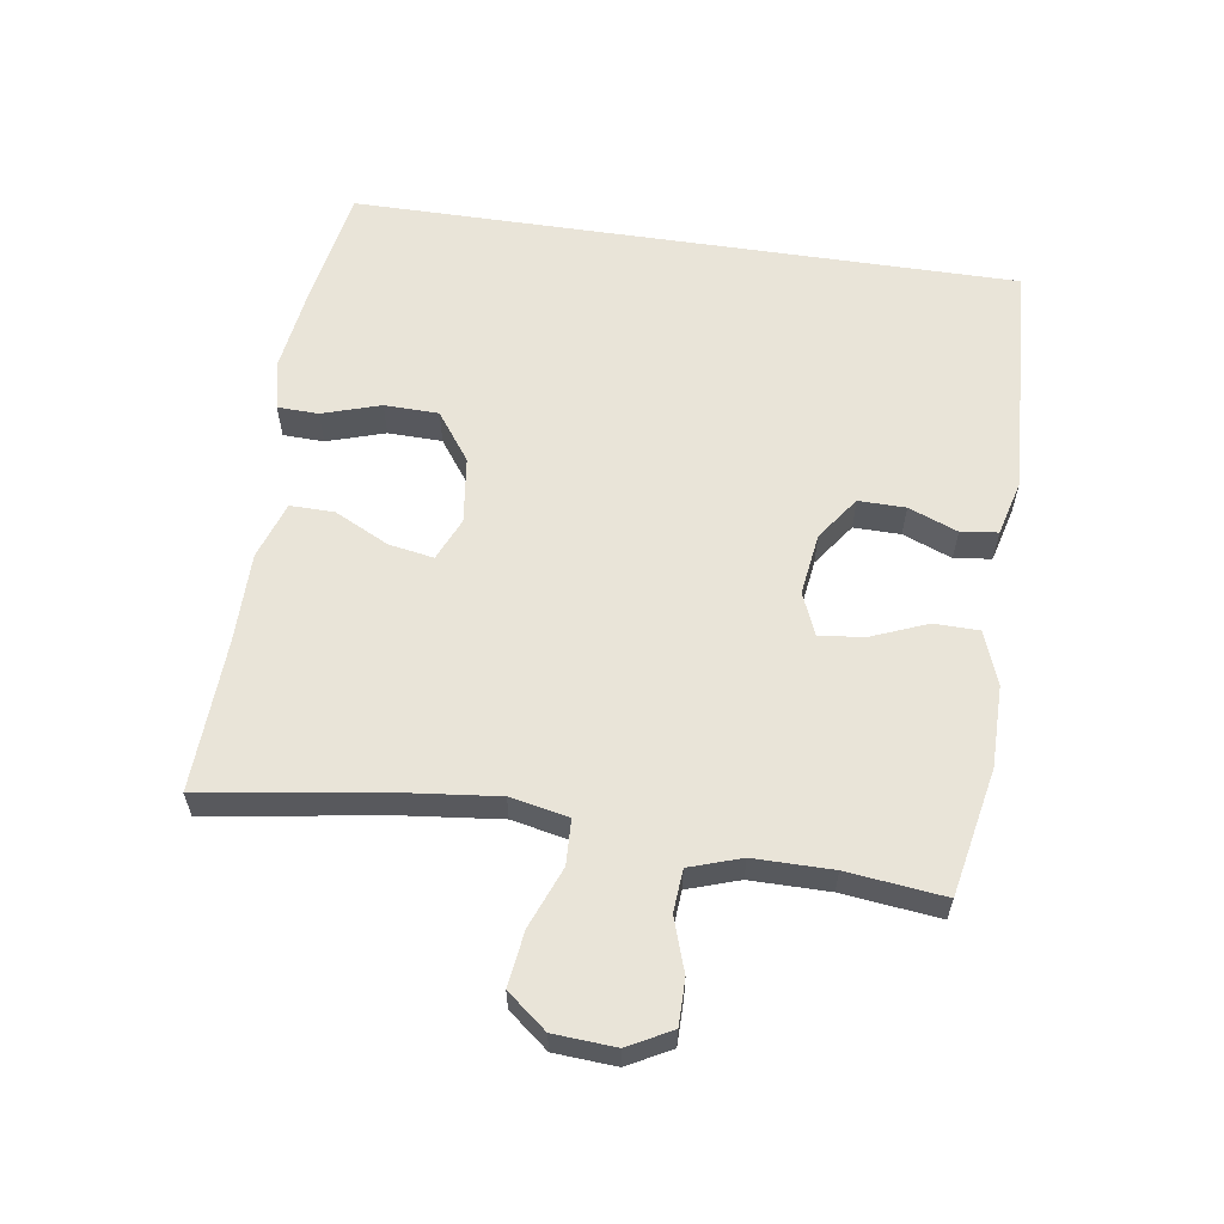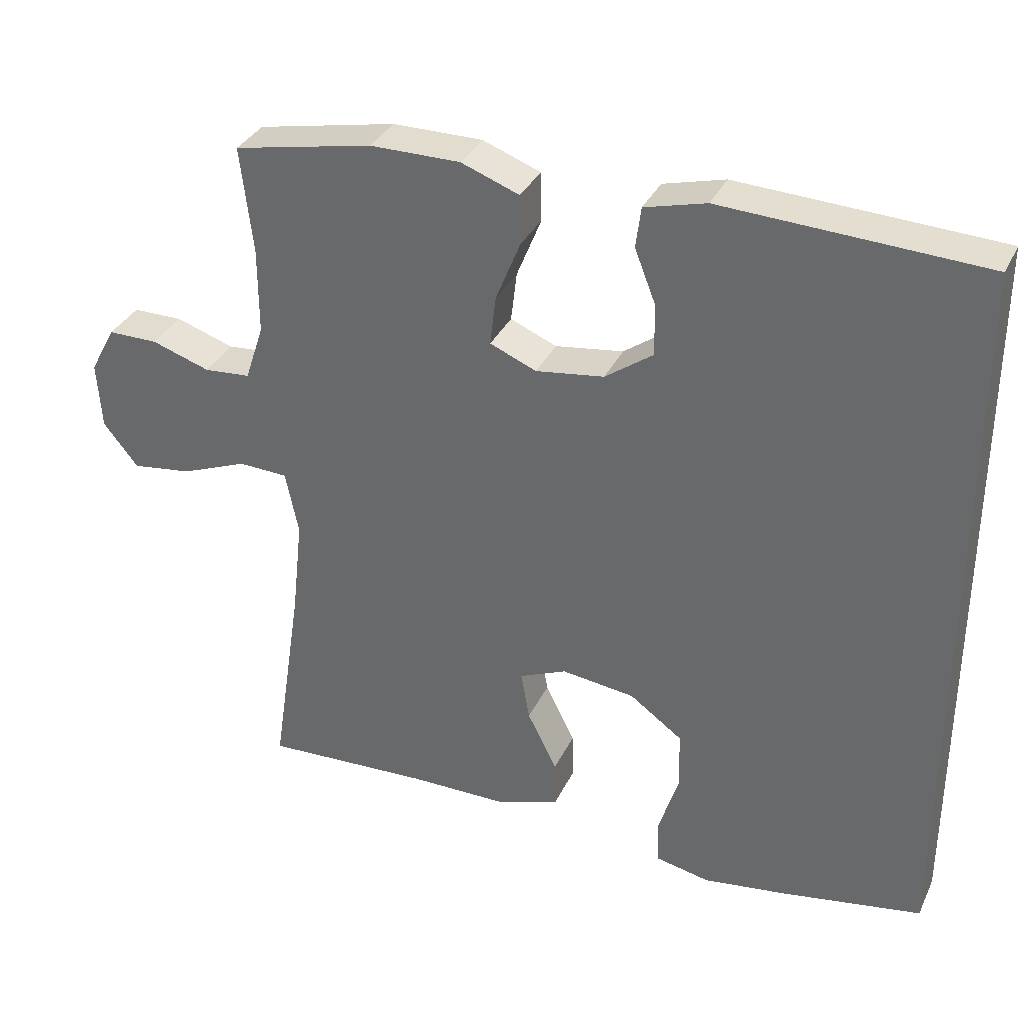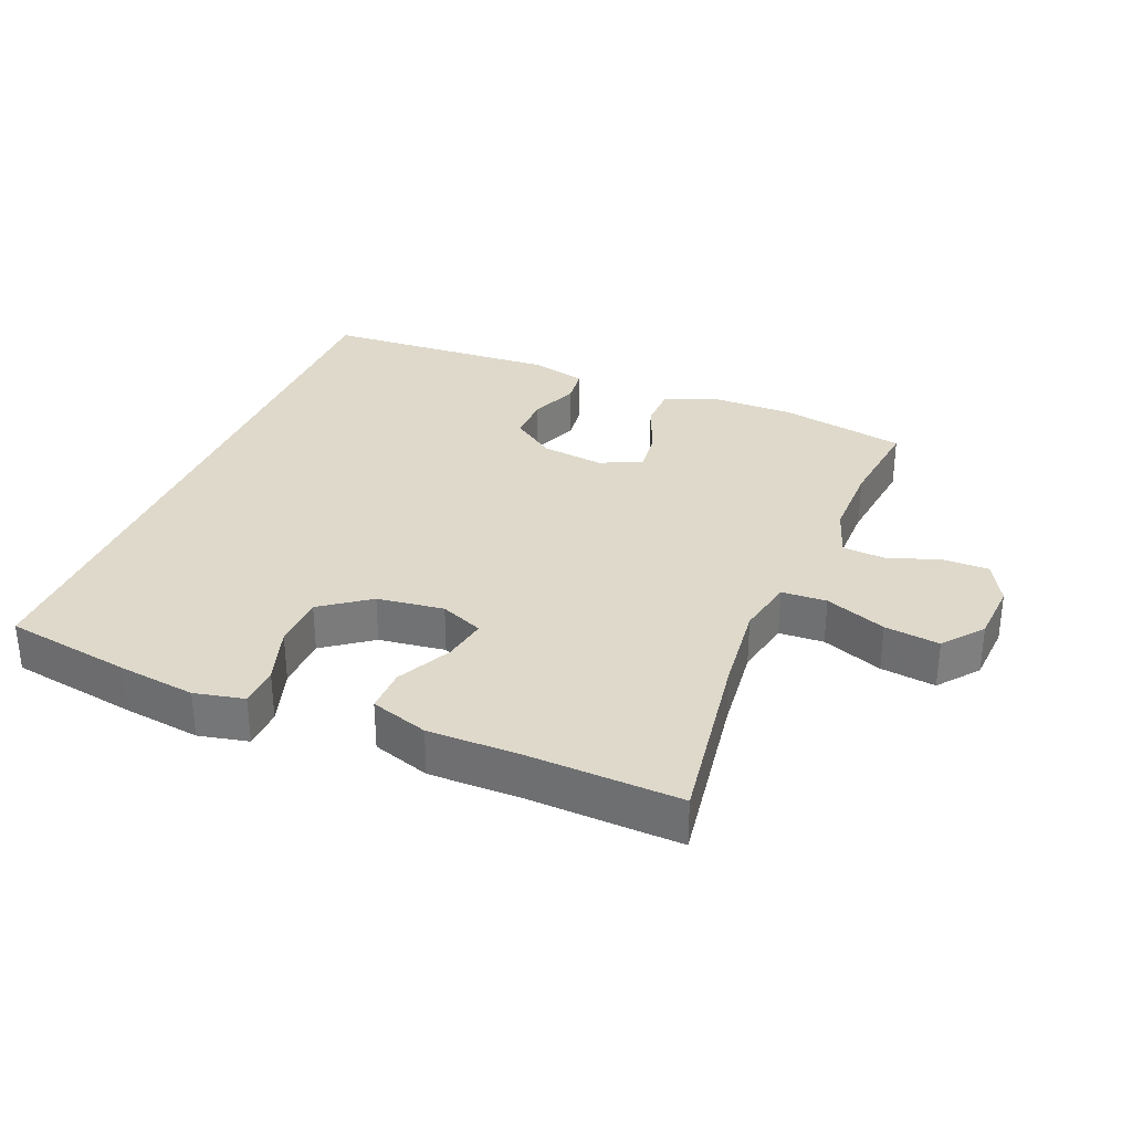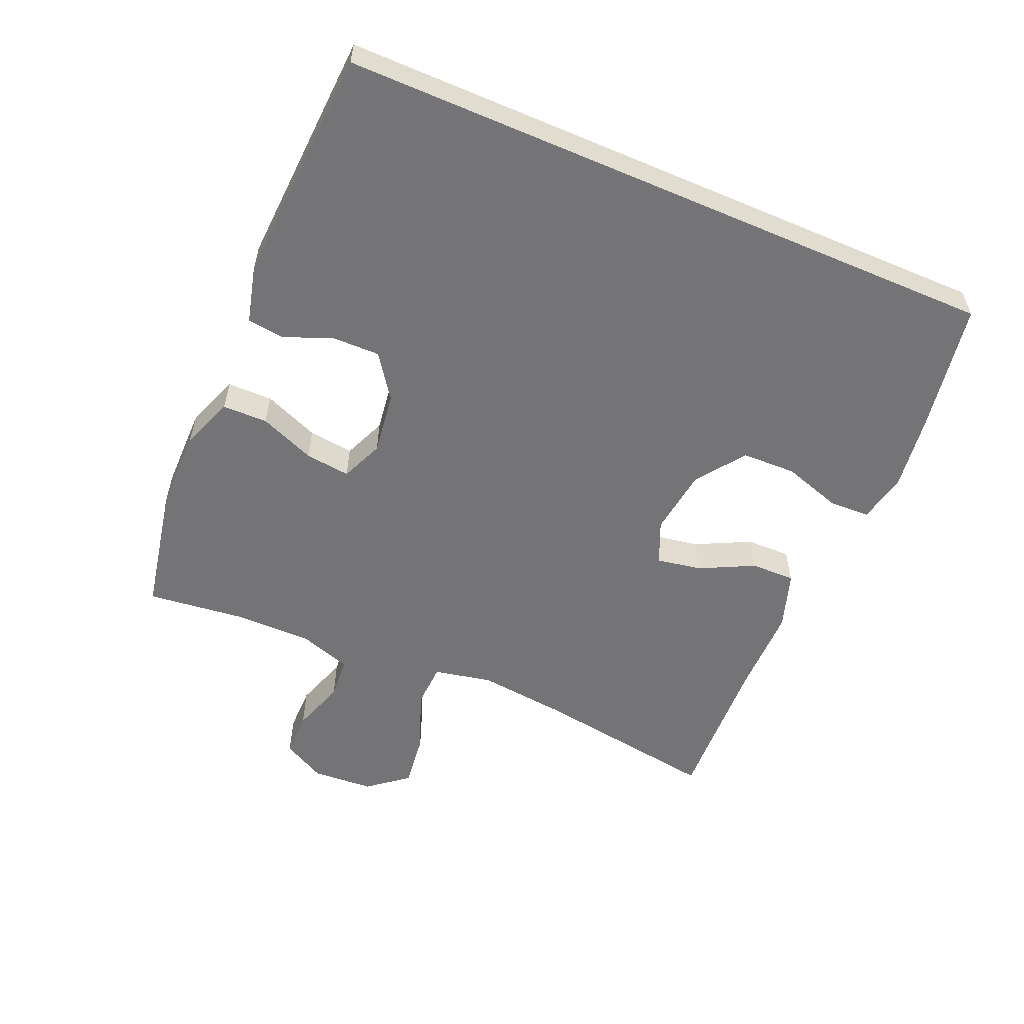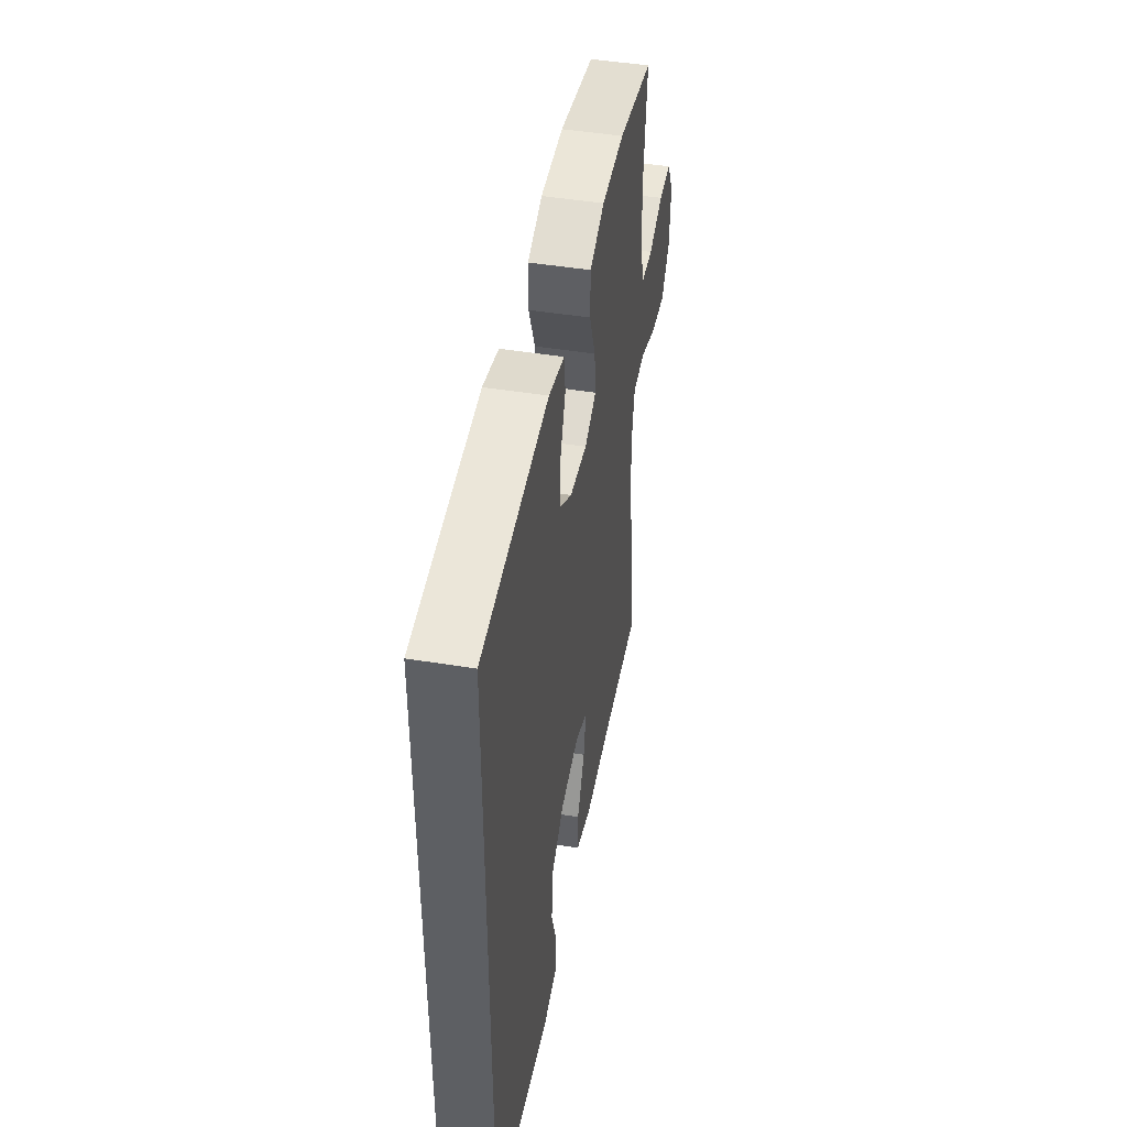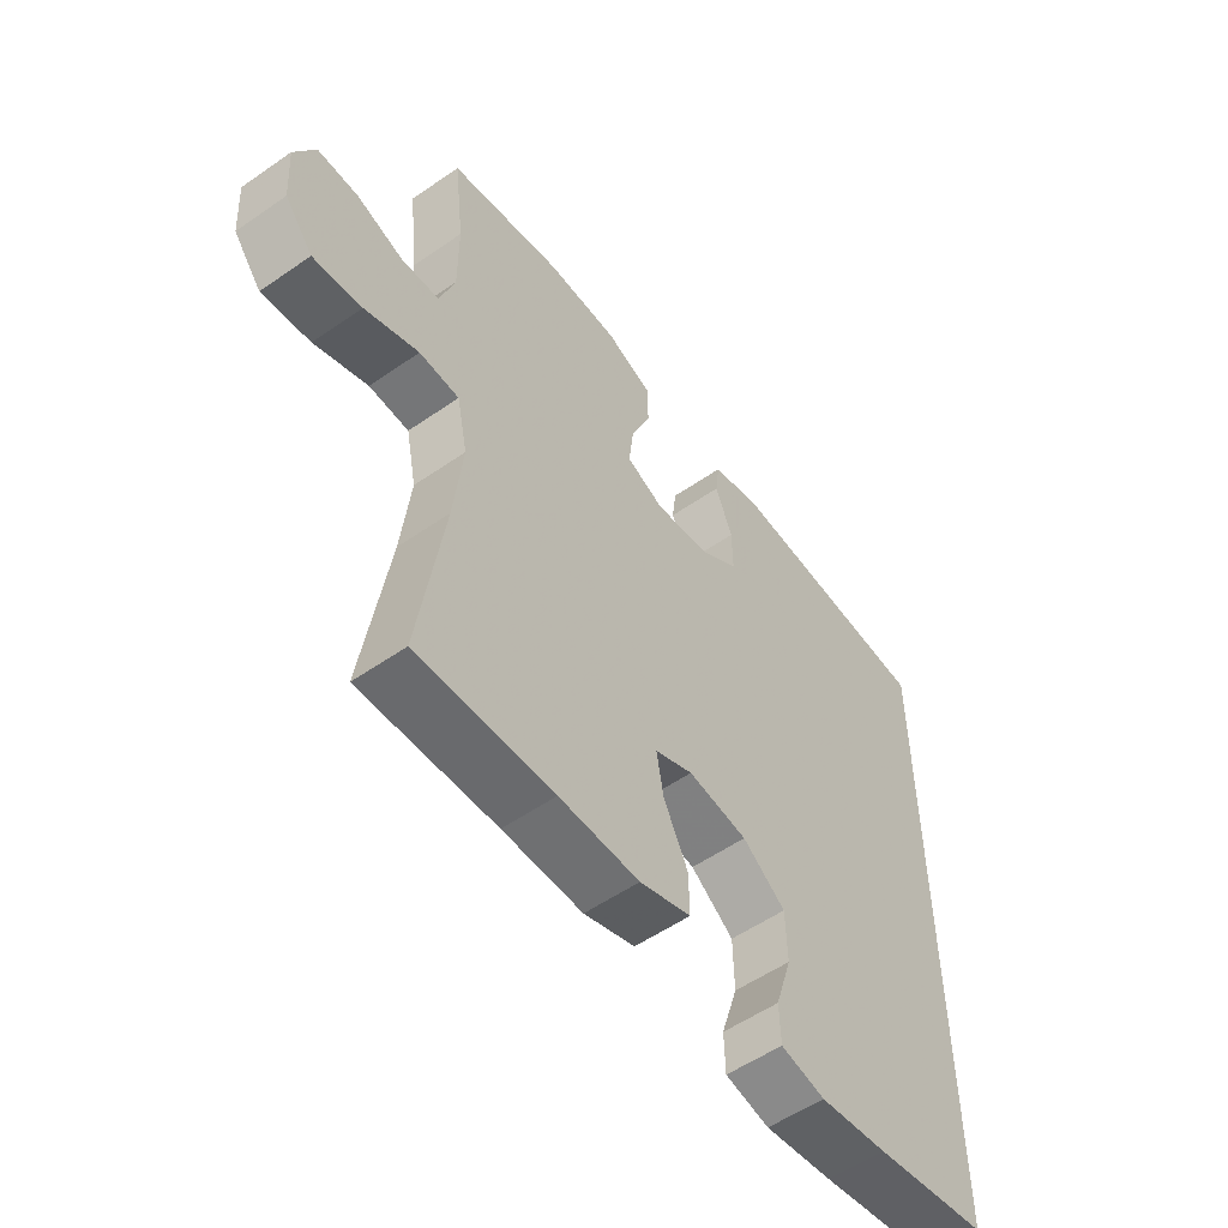
<metadata>
{"format":"obj","ext":"obj","renderer":"f3d","projection":"perspective","resolution":1024,"background":"white","views":[{"elev":59.8,"azim":-81.5,"up":"+Y"},{"elev":34.0,"azim":22.7,"up":"+Z"},{"elev":31.7,"azim":-157.9,"up":"+Y"},{"elev":-56.3,"azim":66.7,"up":"+Y"},{"elev":46.6,"azim":100.5,"up":"+Z"},{"elev":-54.9,"azim":-53.7,"up":"+Z"}]}
</metadata>
<code>
v -0.5 0.07 -0.5
v -0.458 0.07 -0.221
v -0.443 0.07 -0.084
v -0.461 0.07 0.004
v -0.529 0.07 0.007
v -0.621 0.07 -0.029
v -0.704 0.07 -0.04
v -0.752 0.07 0.02
v -0.758 0.07 0.113
v -0.723 0.07 0.178
v -0.654 0.07 0.178
v -0.573 0.07 0.151
v -0.509 0.07 0.156
v -0.483 0.07 0.234
v -0.483 0.07 0.353
v -0.5 0.07 0.5
v -0.308 0.07 0.538
v -0.184 0.07 0.538
v -0.104 0.07 0.508
v -0.103 0.07 0.44
v -0.137 0.07 0.356
v -0.145 0.07 0.288
v -0.081 0.07 0.261
v 0.013 0.07 0.274
v 0.079 0.07 0.321
v 0.078 0.07 0.392
v 0.049 0.07 0.466
v 0.056 0.07 0.522
v 0.141 0.07 0.544
v 0.5 0.07 0.525
v 0.5 0.07 -0.481
v 0.306 0.07 -0.514
v 0.19 0.07 -0.53
v 0.115 0.07 -0.514
v 0.113 0.07 -0.452
v 0.141 0.07 -0.364
v 0.139 0.07 -0.282
v 0.066 0.07 -0.229
v -0.035 0.07 -0.216
v -0.1 0.07 -0.244
v -0.088 0.07 -0.312
v -0.047 0.07 -0.394
v -0.046 0.07 -0.461
v -0.133 0.07 -0.49
v -0.269 0.07 -0.49
v -0.5 0 -0.5
v -0.458 0 -0.221
v -0.443 0 -0.084
v -0.461 0 0.004
v -0.529 0 0.007
v -0.621 0 -0.029
v -0.704 0 -0.04
v -0.752 0 0.02
v -0.758 0 0.113
v -0.723 0 0.178
v -0.654 0 0.178
v -0.573 0 0.151
v -0.509 0 0.156
v -0.483 0 0.234
v -0.483 0 0.353
v -0.5 0 0.5
v -0.308 0 0.538
v -0.184 0 0.538
v -0.104 0 0.508
v -0.103 0 0.44
v -0.137 0 0.356
v -0.145 0 0.288
v -0.081 0 0.261
v 0.013 0 0.274
v 0.079 0 0.321
v 0.078 0 0.392
v 0.049 0 0.466
v 0.056 0 0.522
v 0.141 0 0.544
v 0.5 0 0.525
v 0.5 0 -0.481
v 0.306 0 -0.514
v 0.19 0 -0.53
v 0.115 0 -0.514
v 0.113 0 -0.452
v 0.141 0 -0.364
v 0.139 0 -0.282
v 0.066 0 -0.229
v -0.035 0 -0.216
v -0.1 0 -0.244
v -0.088 0 -0.312
v -0.047 0 -0.394
v -0.046 0 -0.461
v -0.133 0 -0.49
v -0.269 0 -0.49
f 42 43 44 45
f 41 42 45 1
f 40 41 1 2
f 39 40 2 3
f 38 39 3 4
f 33 34 35 36
f 33 36 37
f 32 33 37
f 31 32 37
f 30 31 37 38
f 26 27 28 29
f 25 26 29 30
f 24 25 30 38
f 18 19 20 21
f 18 21 22
f 15 16 17 18
f 14 15 18 22
f 13 14 22 23
f 9 10 11 12
f 9 12 13
f 8 9 13
f 5 6 7 8
f 4 5 8 13
f 23 24 38
f 4 13 23 38
f 90 89 88 87
f 46 90 87 86
f 47 46 86 85
f 48 47 85 84
f 49 48 84 83
f 81 80 79 78
f 82 81 78
f 82 78 77
f 82 77 76
f 83 82 76 75
f 74 73 72 71
f 75 74 71 70
f 83 75 70 69
f 66 65 64 63
f 67 66 63
f 63 62 61 60
f 67 63 60 59
f 68 67 59 58
f 57 56 55 54
f 58 57 54
f 58 54 53
f 53 52 51 50
f 58 53 50 49
f 83 69 68
f 83 68 58 49
f 1 46 47 2
f 2 47 48 3
f 3 48 49 4
f 4 49 50 5
f 5 50 51 6
f 6 51 52 7
f 7 52 53 8
f 8 53 54 9
f 9 54 55 10
f 10 55 56 11
f 11 56 57 12
f 12 57 58 13
f 13 58 59 14
f 14 59 60 15
f 15 60 61 16
f 16 61 62 17
f 17 62 63 18
f 18 63 64 19
f 19 64 65 20
f 20 65 66 21
f 21 66 67 22
f 22 67 68 23
f 23 68 69 24
f 24 69 70 25
f 25 70 71 26
f 26 71 72 27
f 27 72 73 28
f 28 73 74 29
f 29 74 75 30
f 30 75 76 31
f 31 76 77 32
f 32 77 78 33
f 33 78 79 34
f 34 79 80 35
f 35 80 81 36
f 36 81 82 37
f 37 82 83 38
f 38 83 84 39
f 39 84 85 40
f 40 85 86 41
f 41 86 87 42
f 42 87 88 43
f 43 88 89 44
f 44 89 90 45
f 45 90 46 1

</code>
